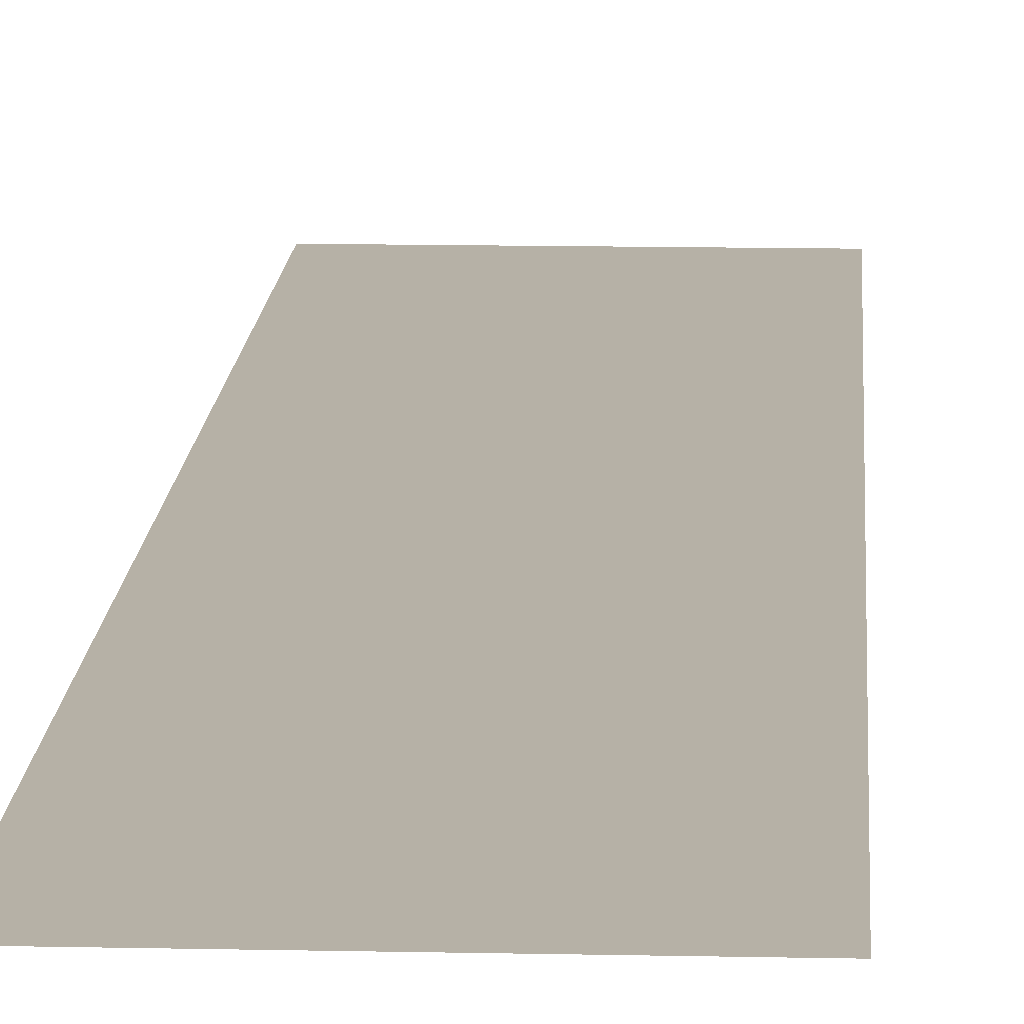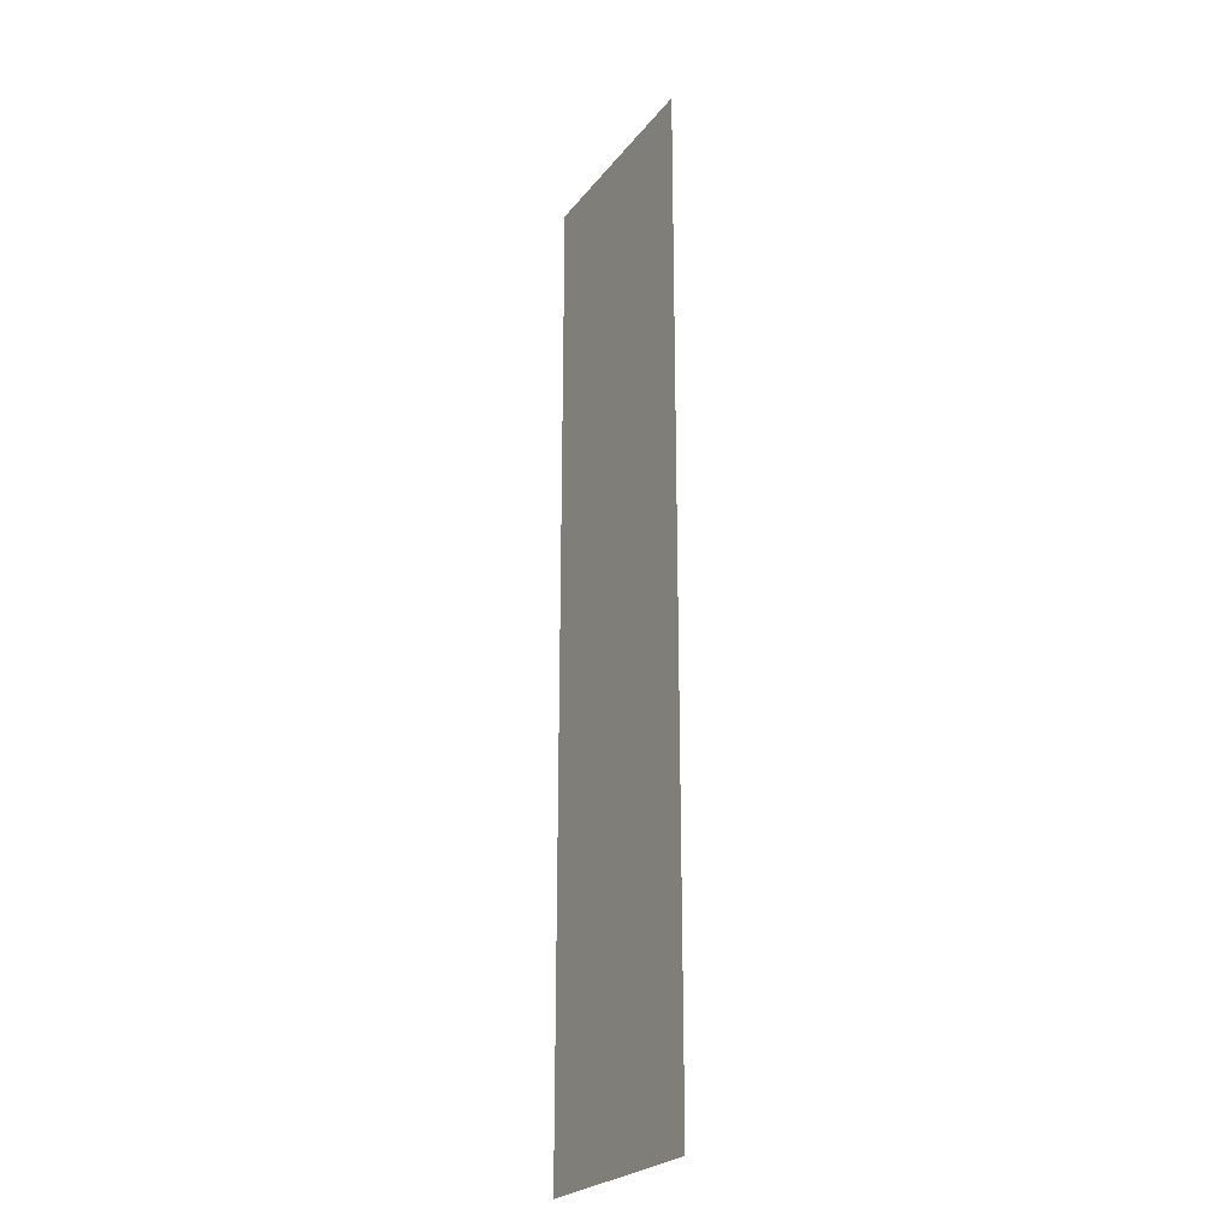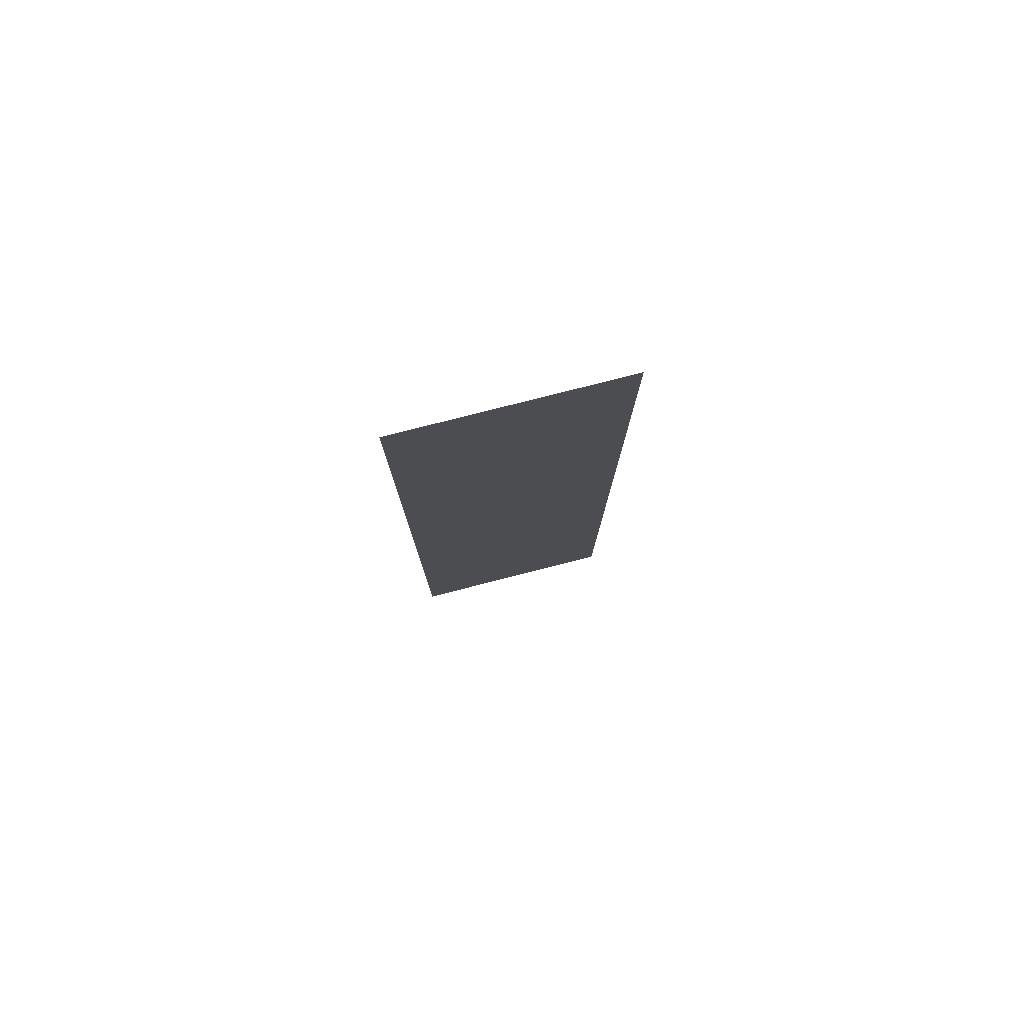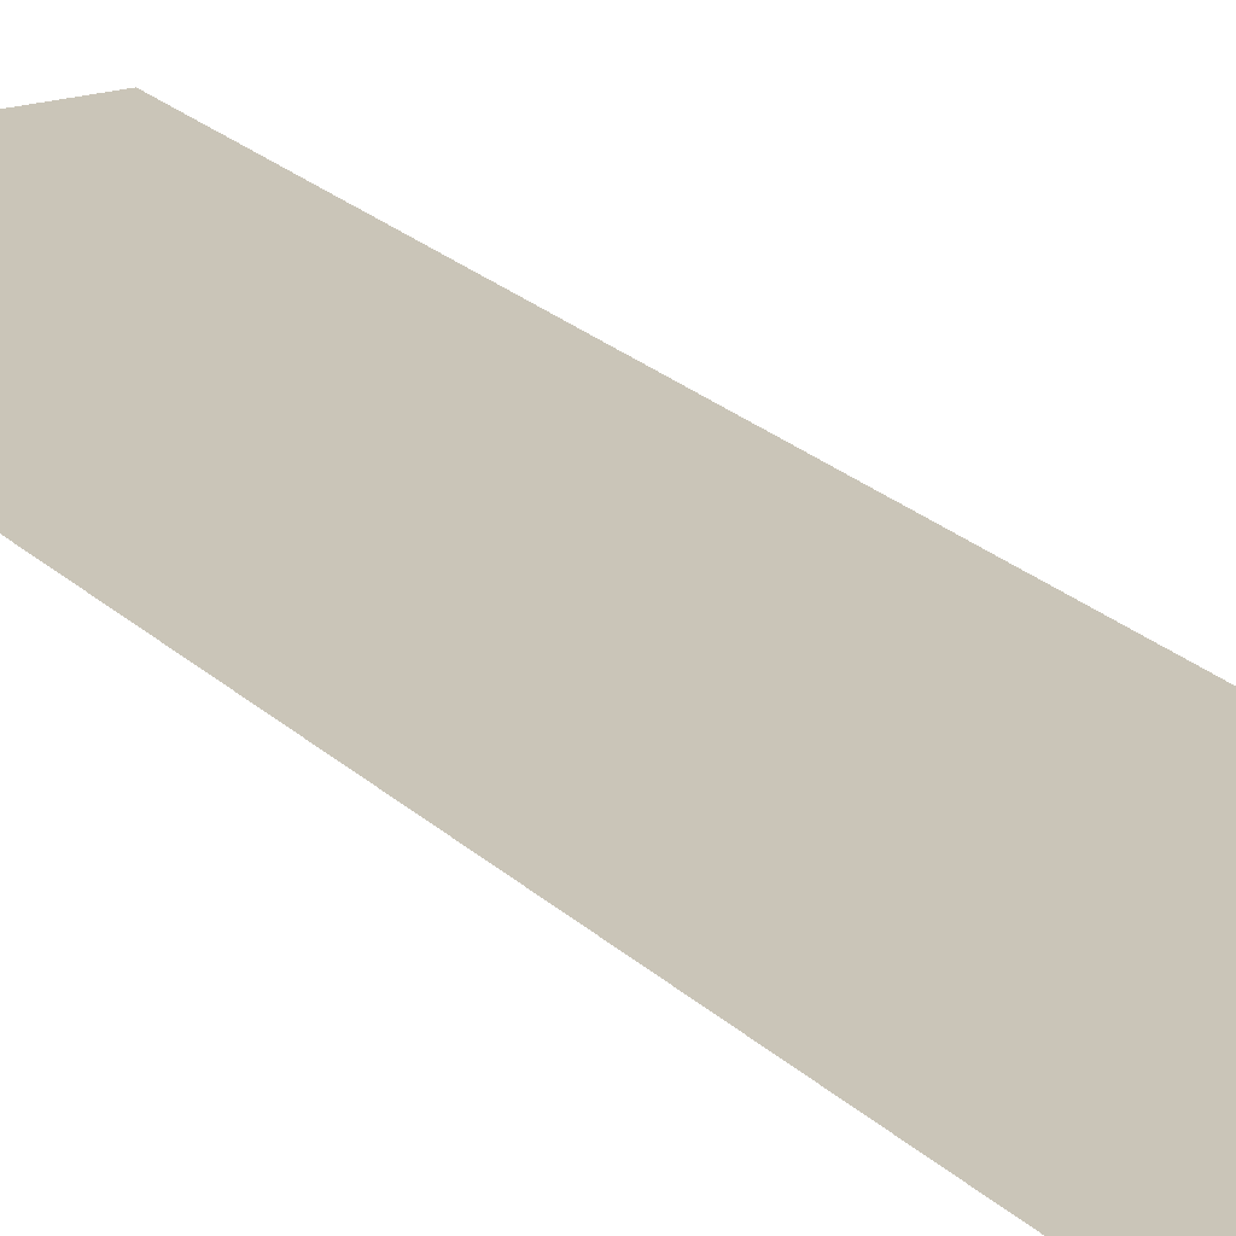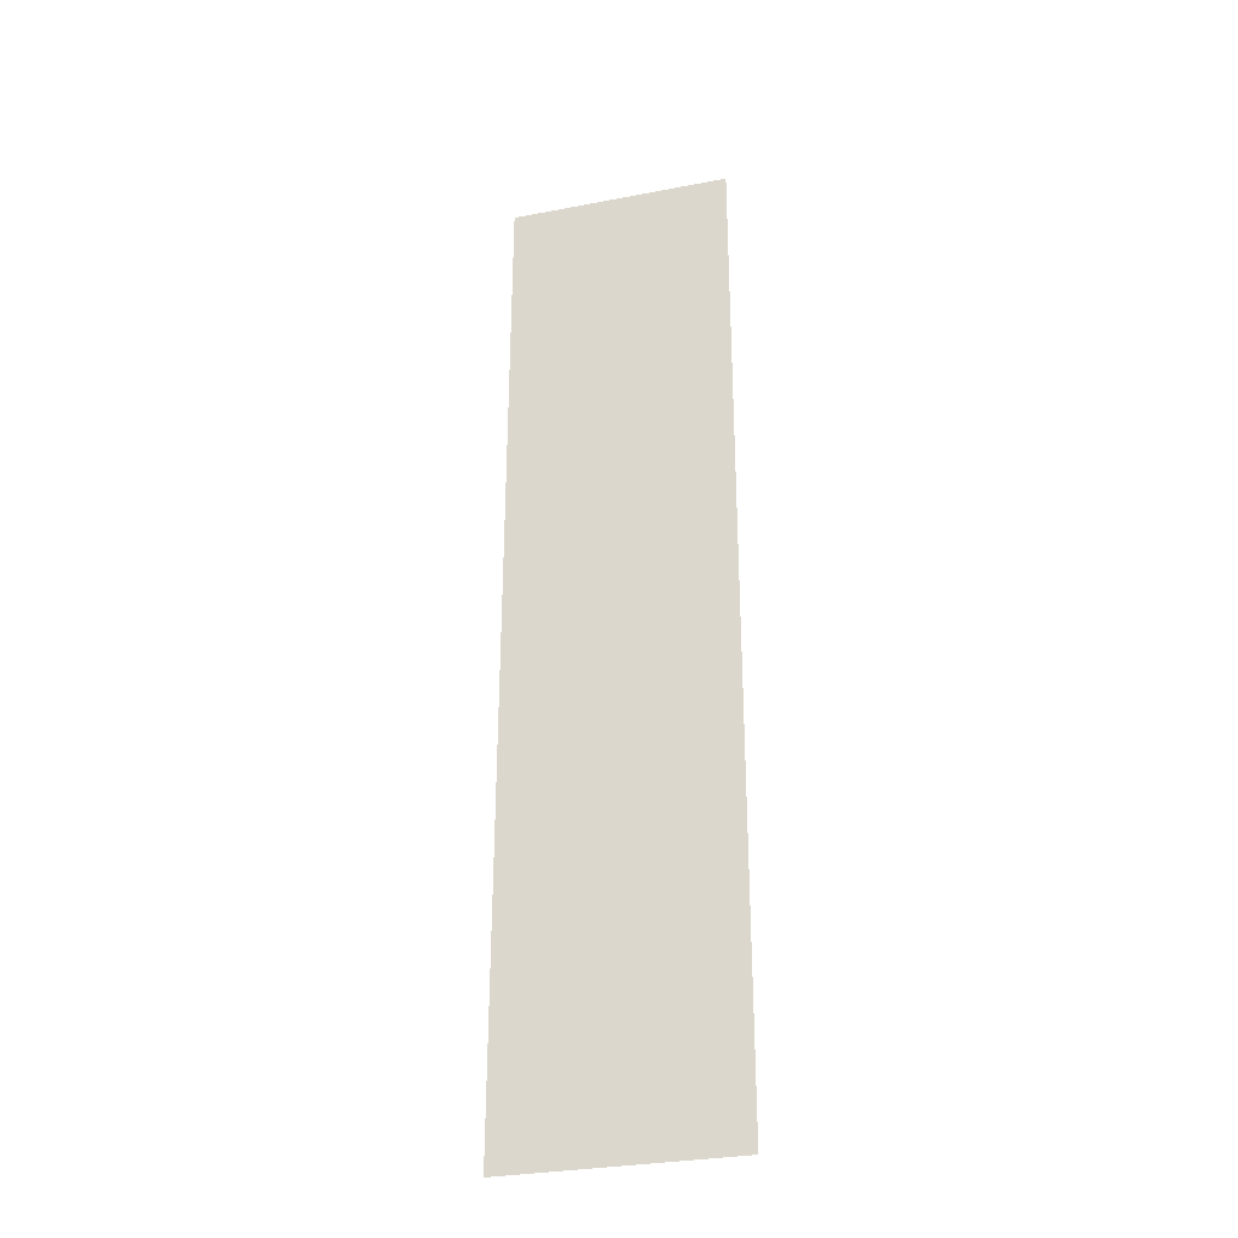
<metadata>
{"format":"obj","ext":"obj","renderer":"f3d","projection":"perspective","resolution":1024,"background":"white","views":[{"elev":12.1,"azim":3.0,"up":"+Z"},{"elev":-24.4,"azim":61.5,"up":"+Y"},{"elev":79.9,"azim":165.8,"up":"+Y"},{"elev":20.5,"azim":149.8,"up":"+Z"},{"elev":-31.2,"azim":-164.7,"up":"+Y"}]}
</metadata>
<code>
o Plane
v -0.3993 -1.792 0
v 0.3993 -1.792 0
v -0.3993 1.792 0
v 0.3993 1.792 0
f 2 3 1
f 2 4 3

</code>
